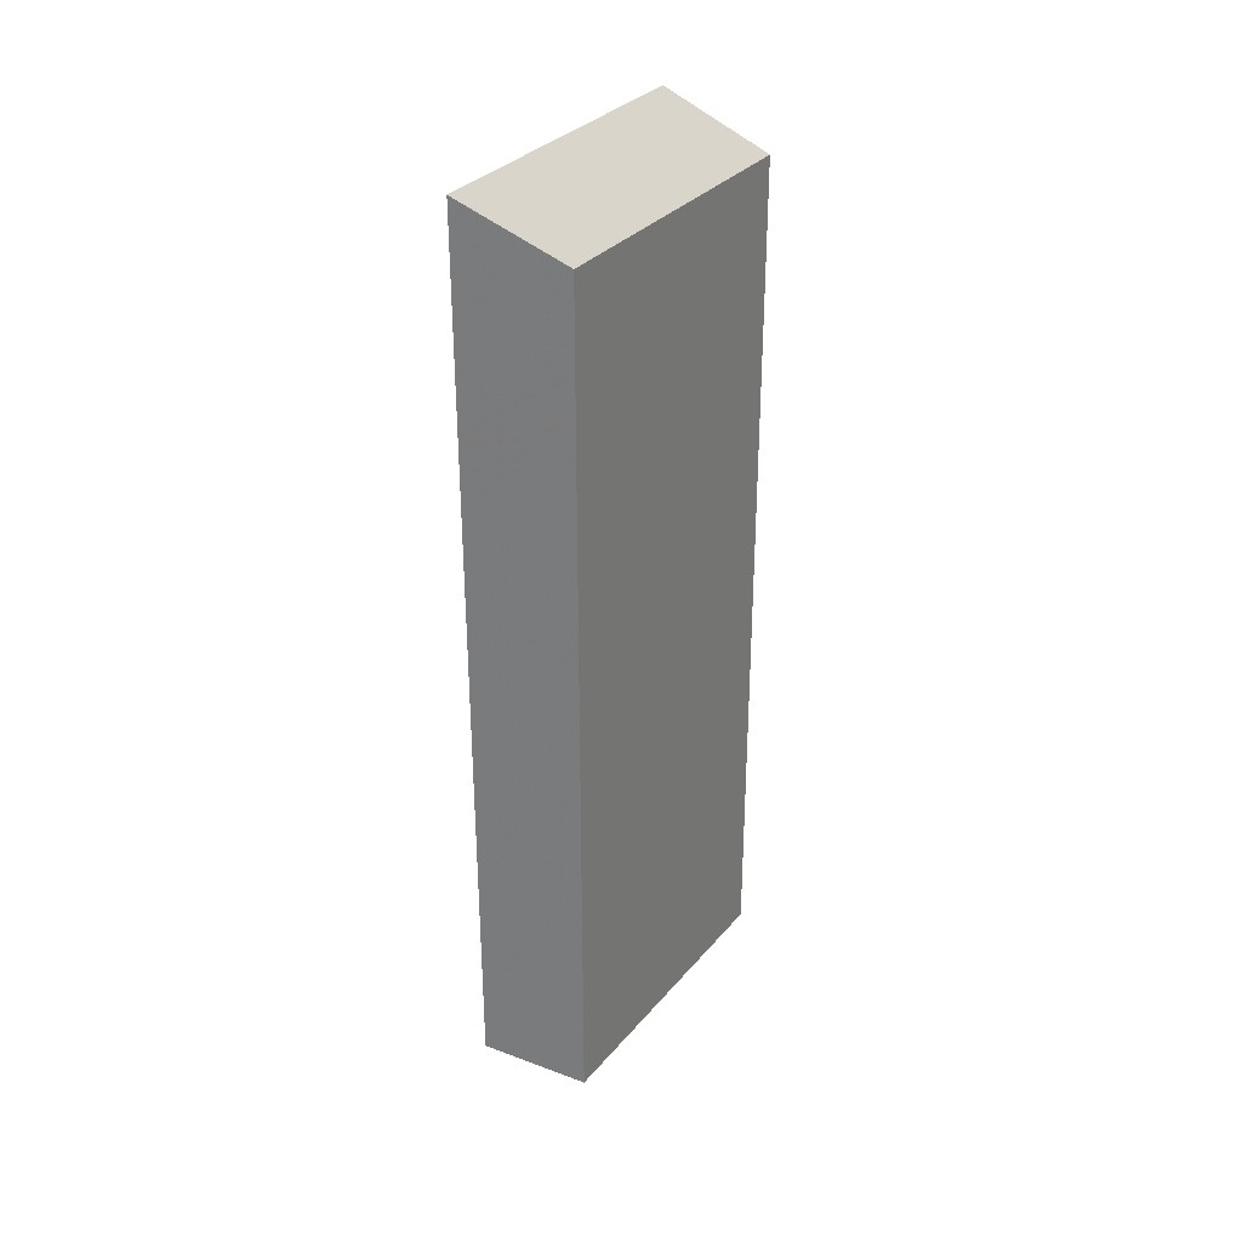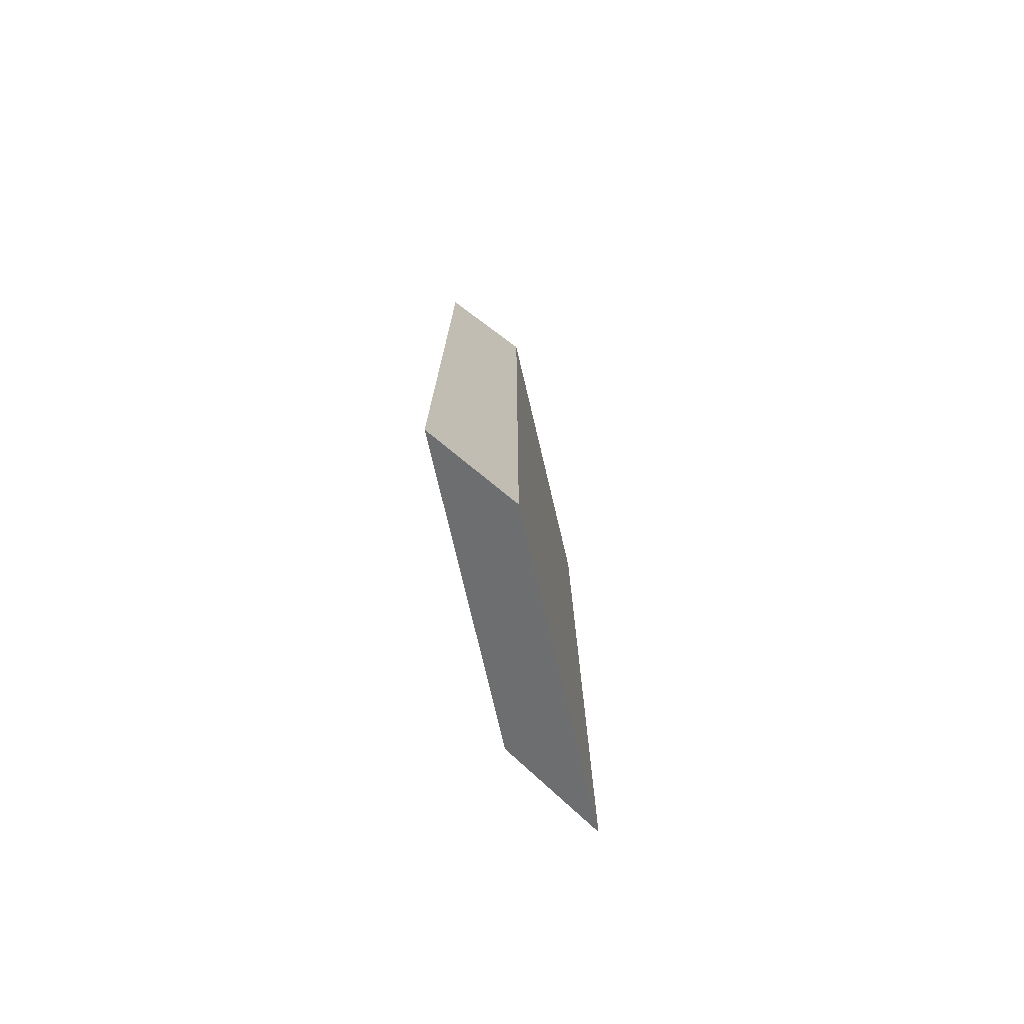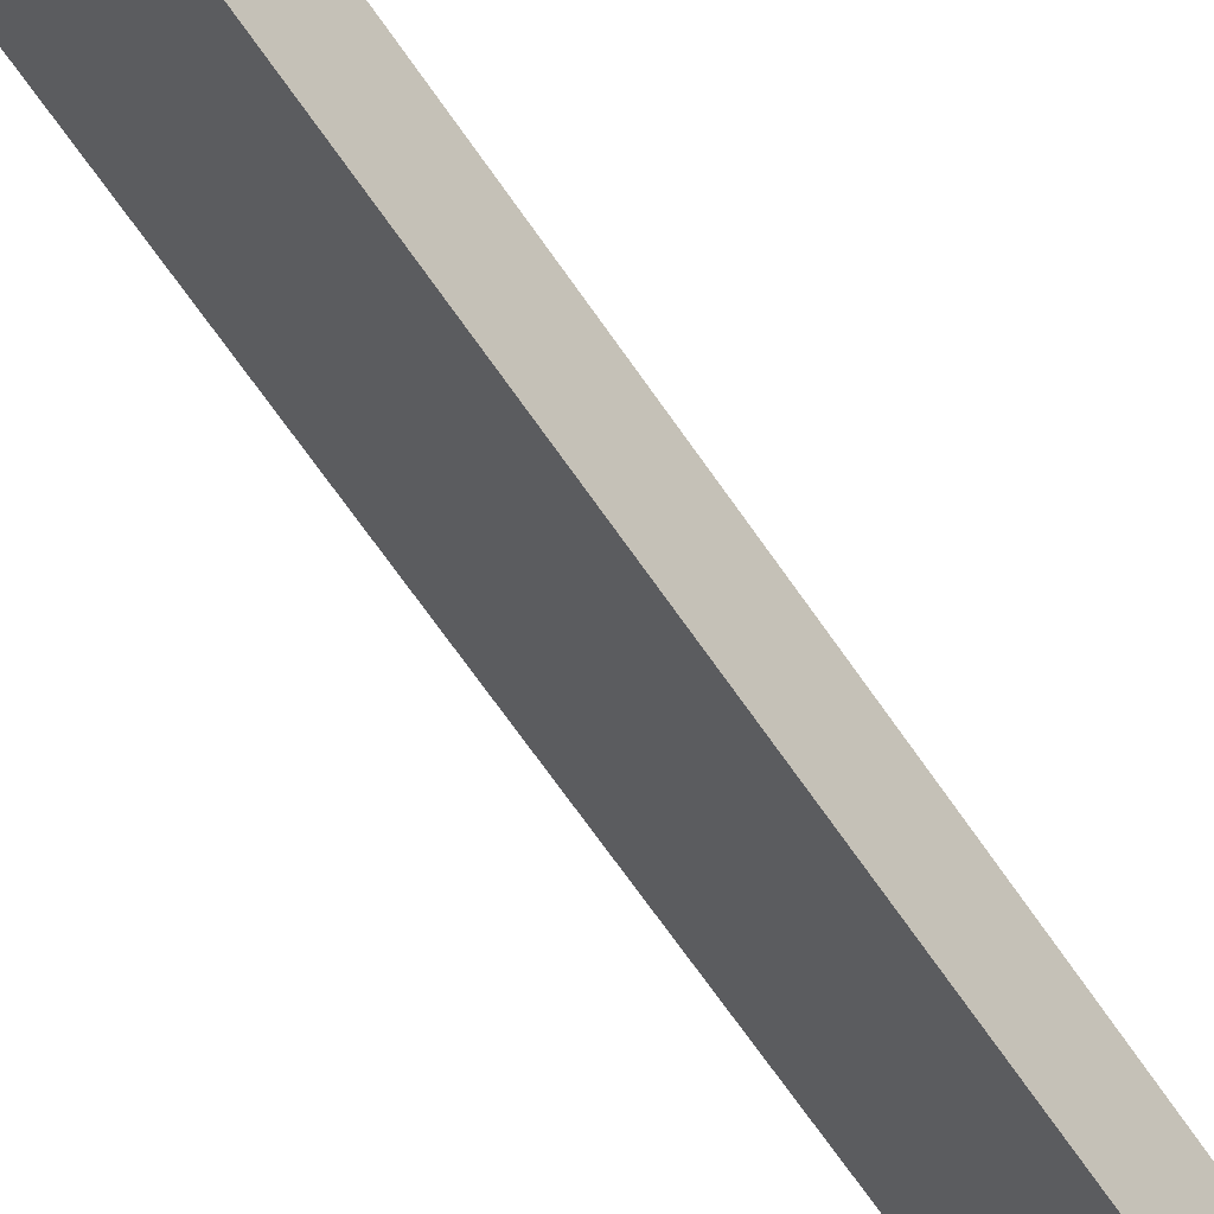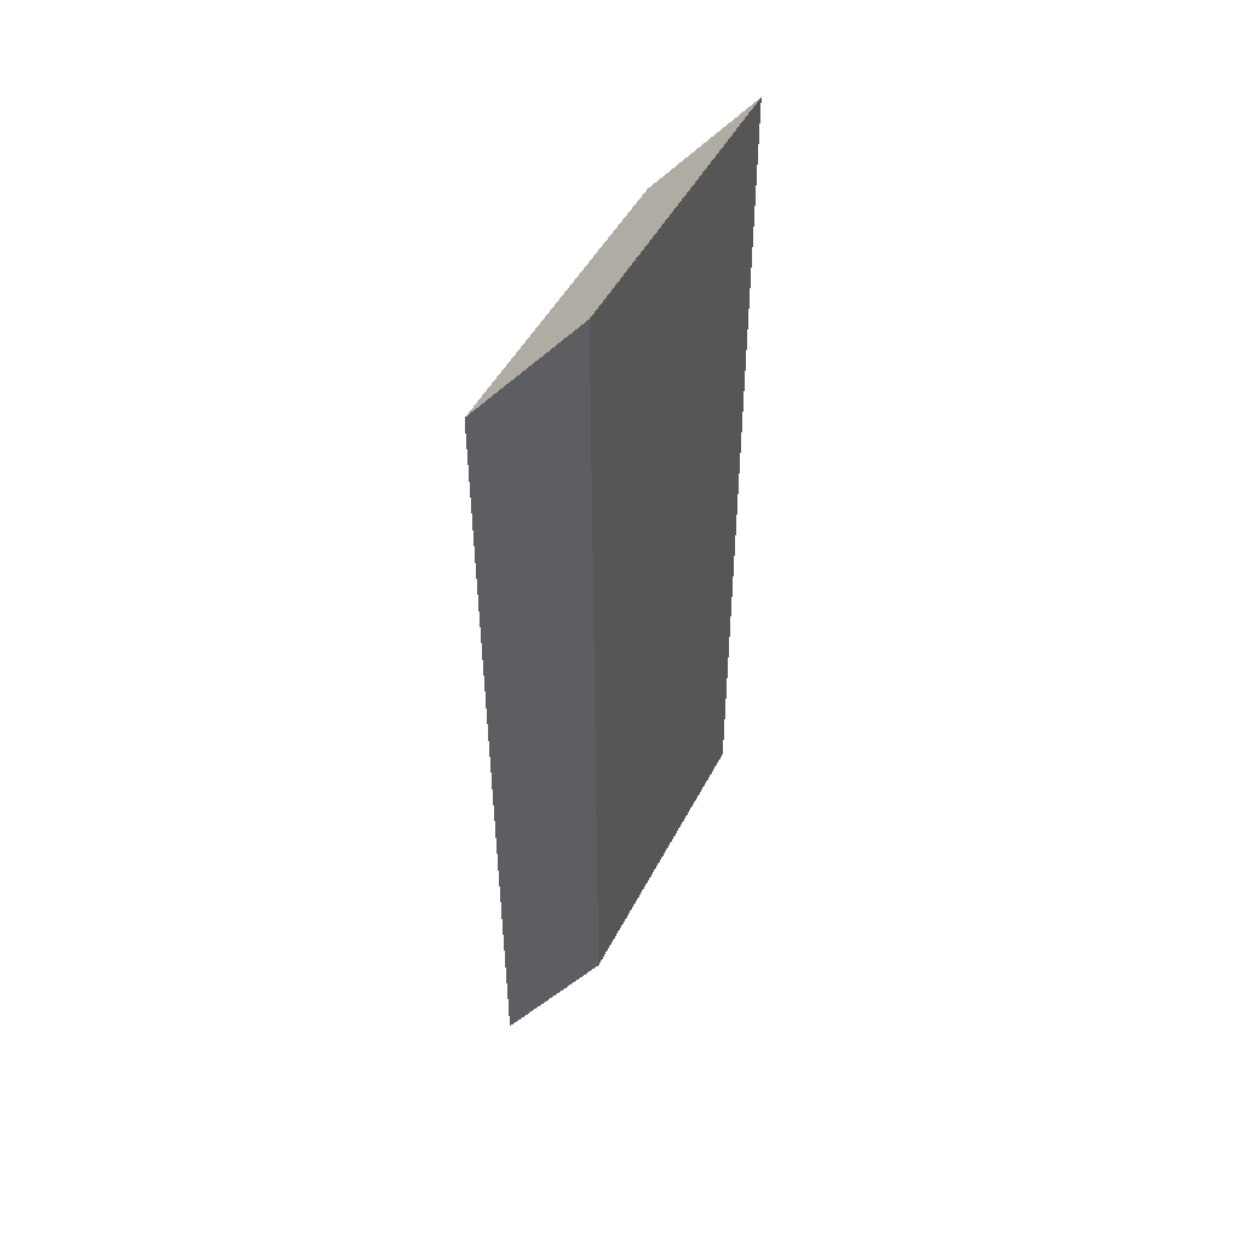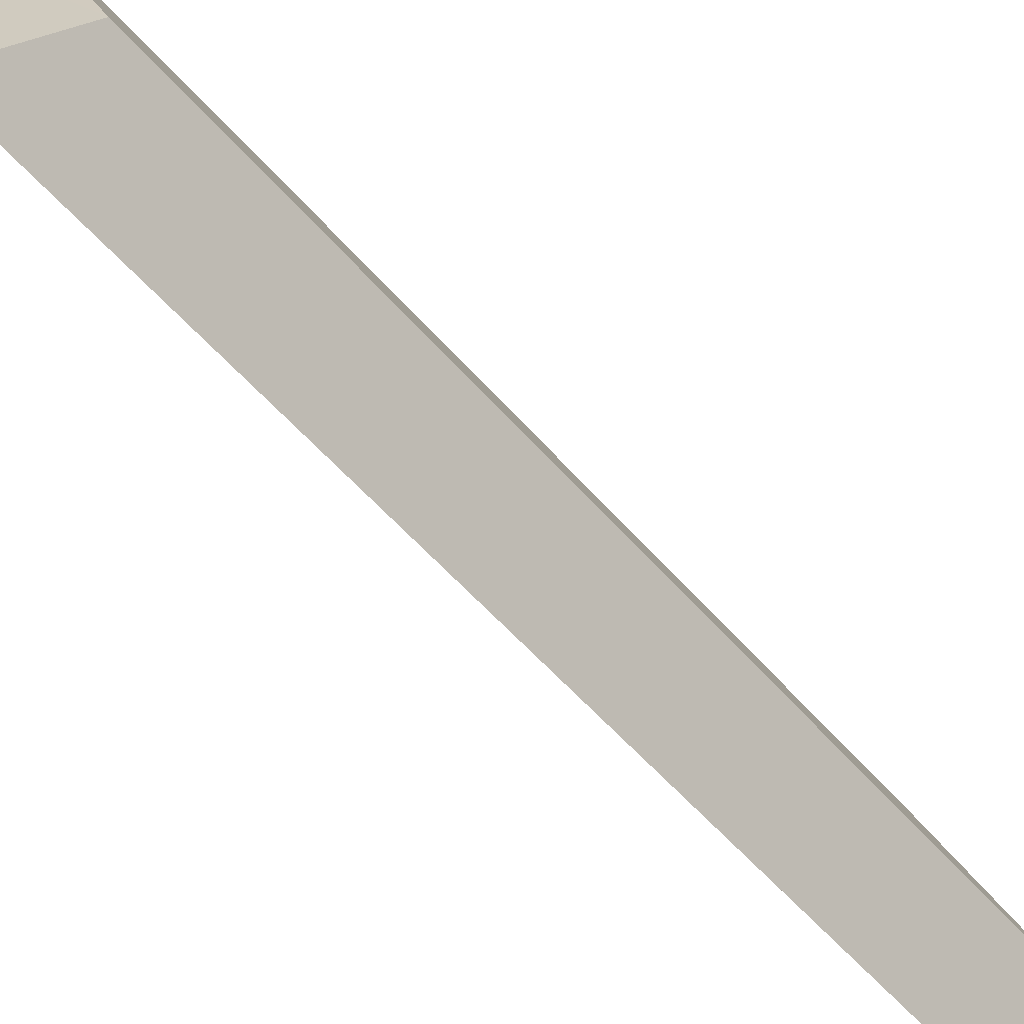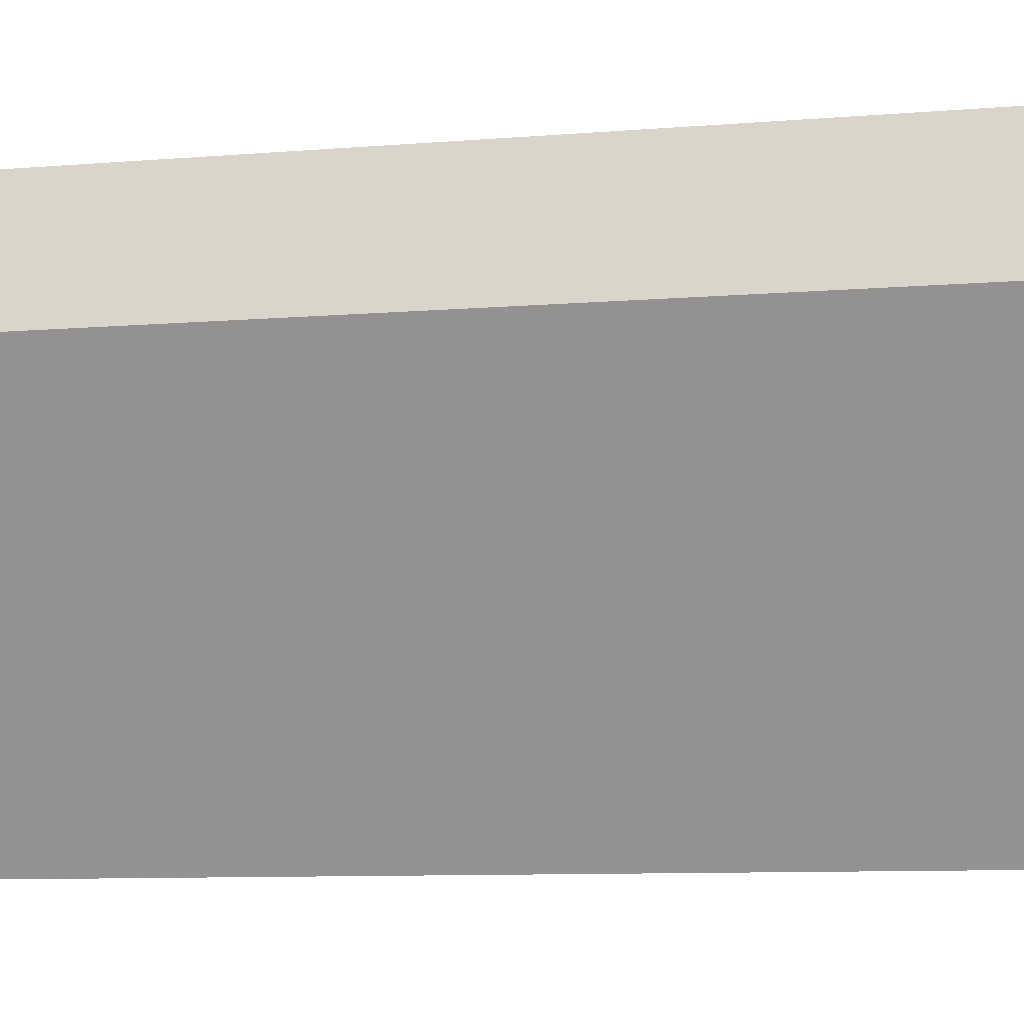
<metadata>
{"format":"obj","ext":"obj","renderer":"f3d","projection":"perspective","resolution":1024,"background":"white","views":[{"elev":32.1,"azim":-120.5,"up":"+Y"},{"elev":-75.8,"azim":-140.2,"up":"+Y"},{"elev":-73.0,"azim":-144.6,"up":"+Z"},{"elev":48.5,"azim":53.0,"up":"+Y"},{"elev":-48.4,"azim":-142.7,"up":"+Z"},{"elev":-7.3,"azim":105.5,"up":"+Z"}]}
</metadata>
<code>
v 2.856 -0.09429 1.695
v 2.855 -0.09429 1.694
v 2.855 -0.09408 1.694
v 2.856 -0.09408 1.695
v 2.855 -0.09145 1.694
v 2.855 -0.09408 1.694
v 2.855 -0.09429 1.694
v 2.855 -0.09166 1.694
v 2.856 -0.09144 1.695
v 2.856 -0.09408 1.695
v 2.855 -0.09408 1.694
v 2.855 -0.09145 1.694
v 2.855 -0.09166 1.694
v 2.855 -0.09429 1.694
v 2.856 -0.09429 1.695
v 2.856 -0.09166 1.695
v 2.856 -0.09166 1.695
v 2.856 -0.09429 1.695
v 2.856 -0.09408 1.695
v 2.856 -0.09144 1.695
v 2.856 -0.09144 1.695
v 2.855 -0.09145 1.694
v 2.855 -0.09166 1.694
v 2.856 -0.09166 1.695
f 1 2 3
f 1 3 4
f 5 6 7
f 5 7 8
f 9 10 11
f 9 11 12
f 13 14 15
f 13 15 16
f 17 18 19
f 17 19 20
f 21 22 23
f 21 23 24

</code>
